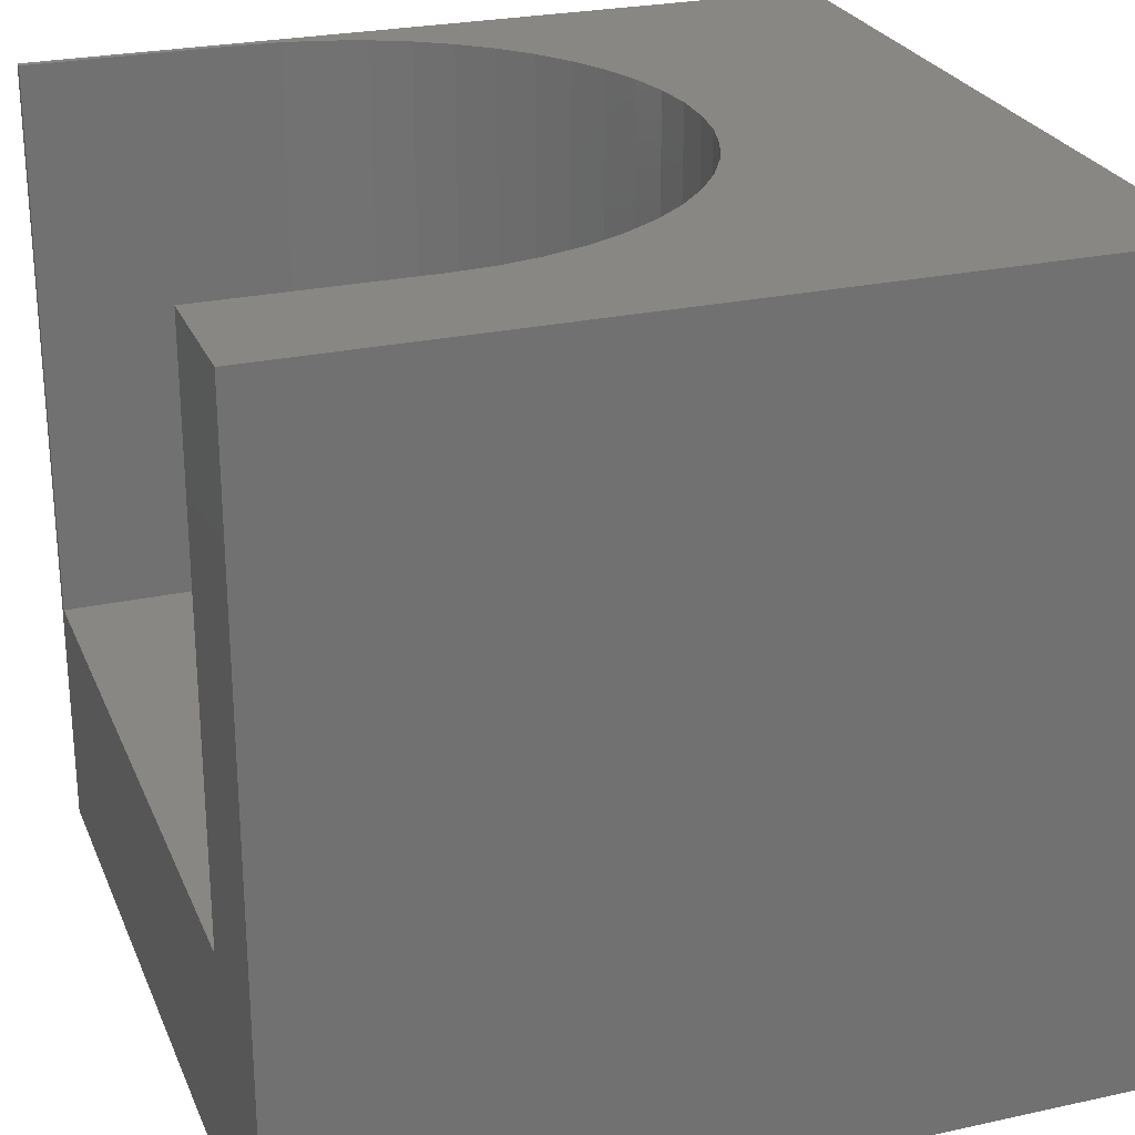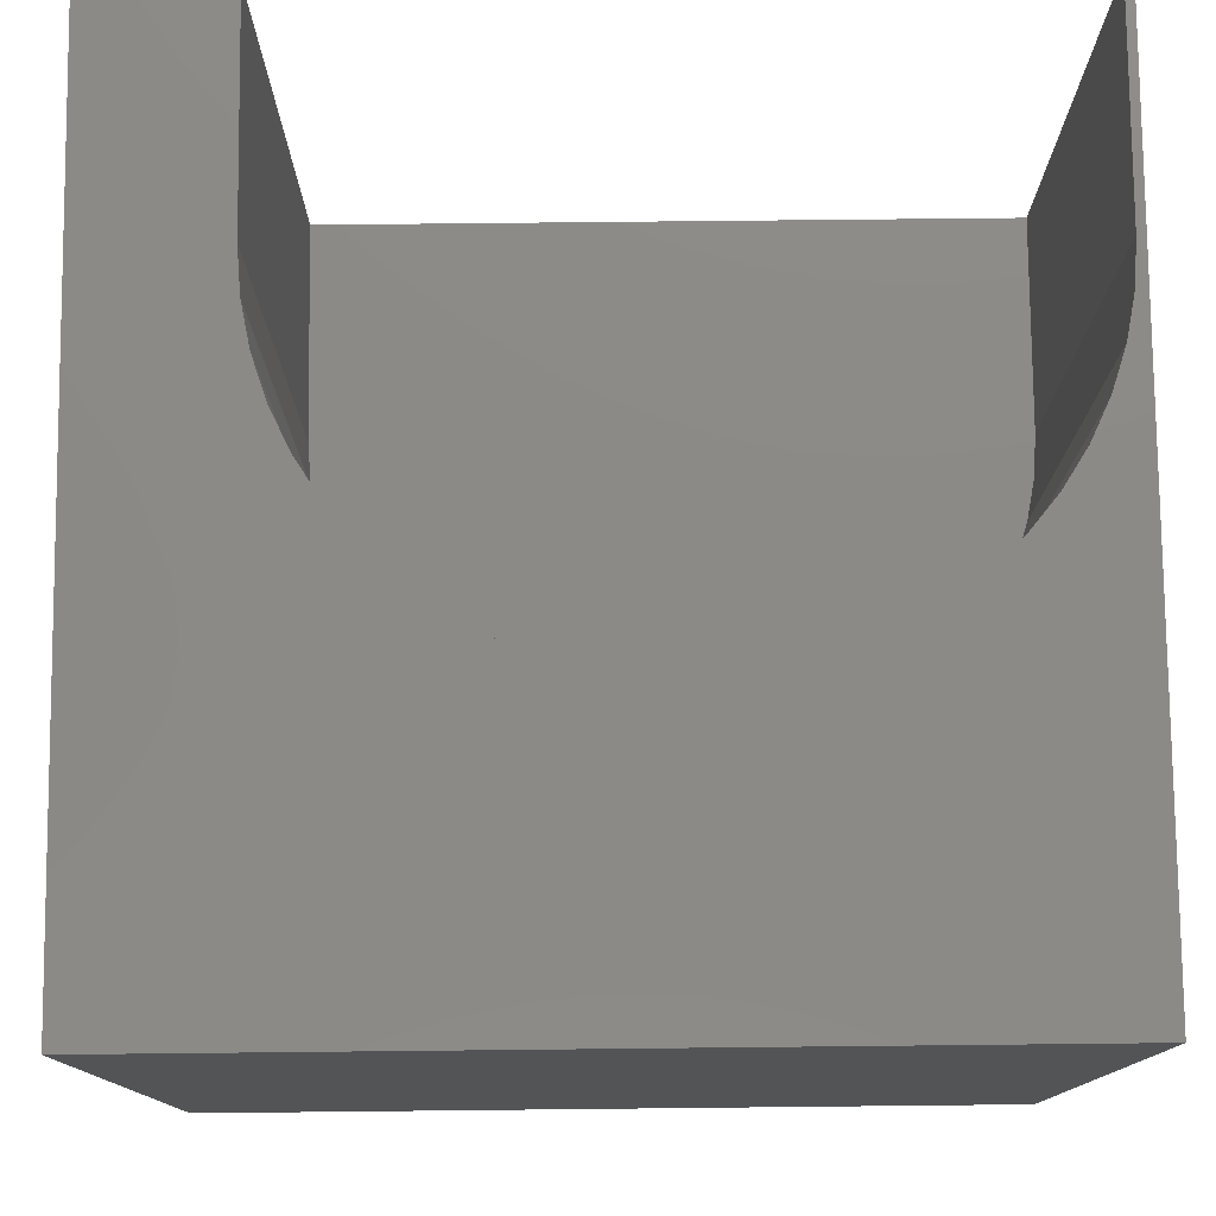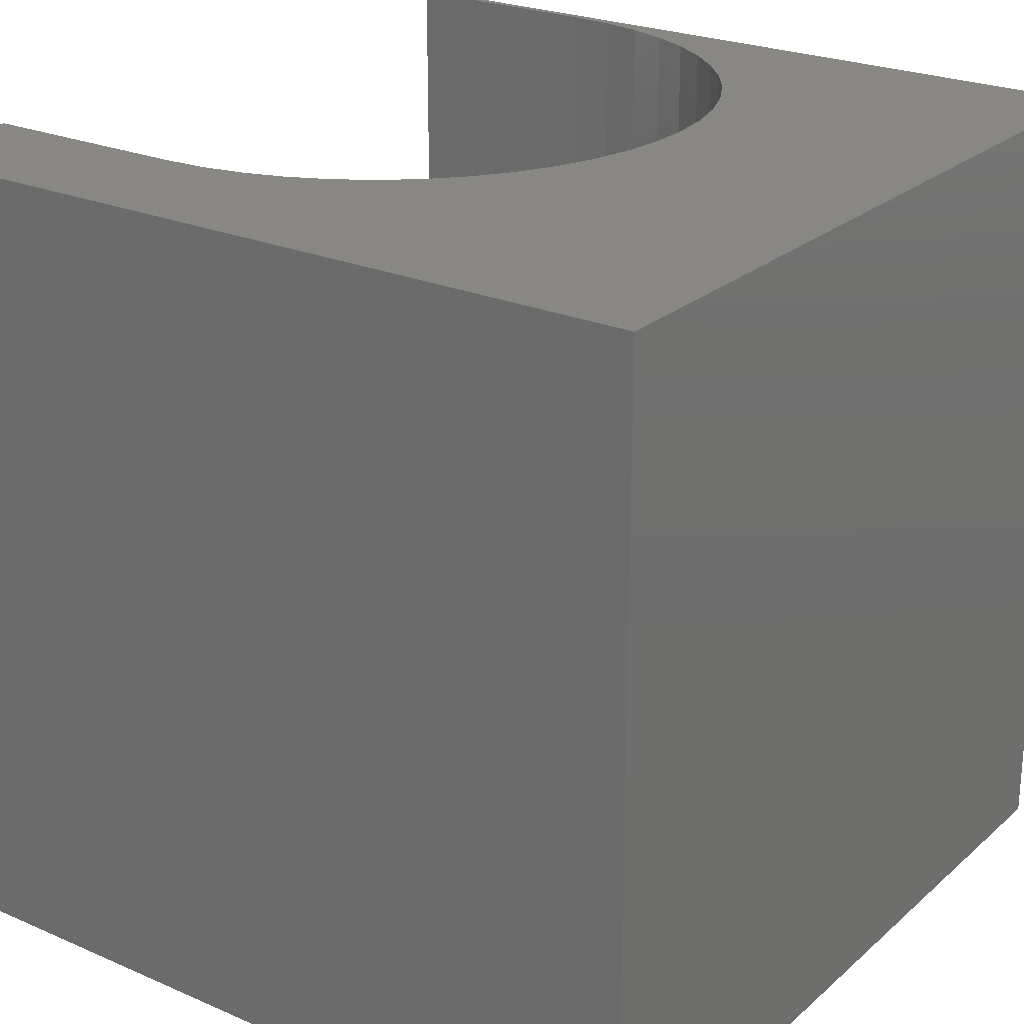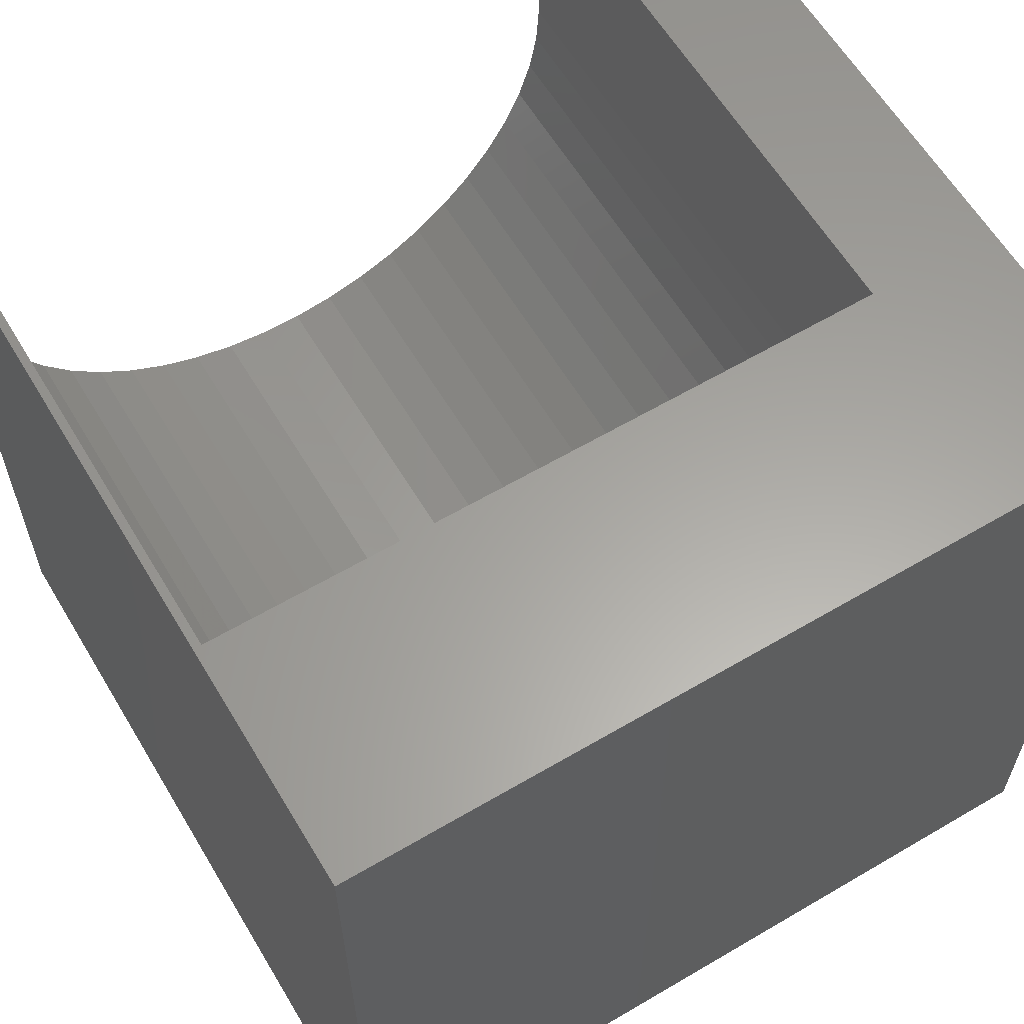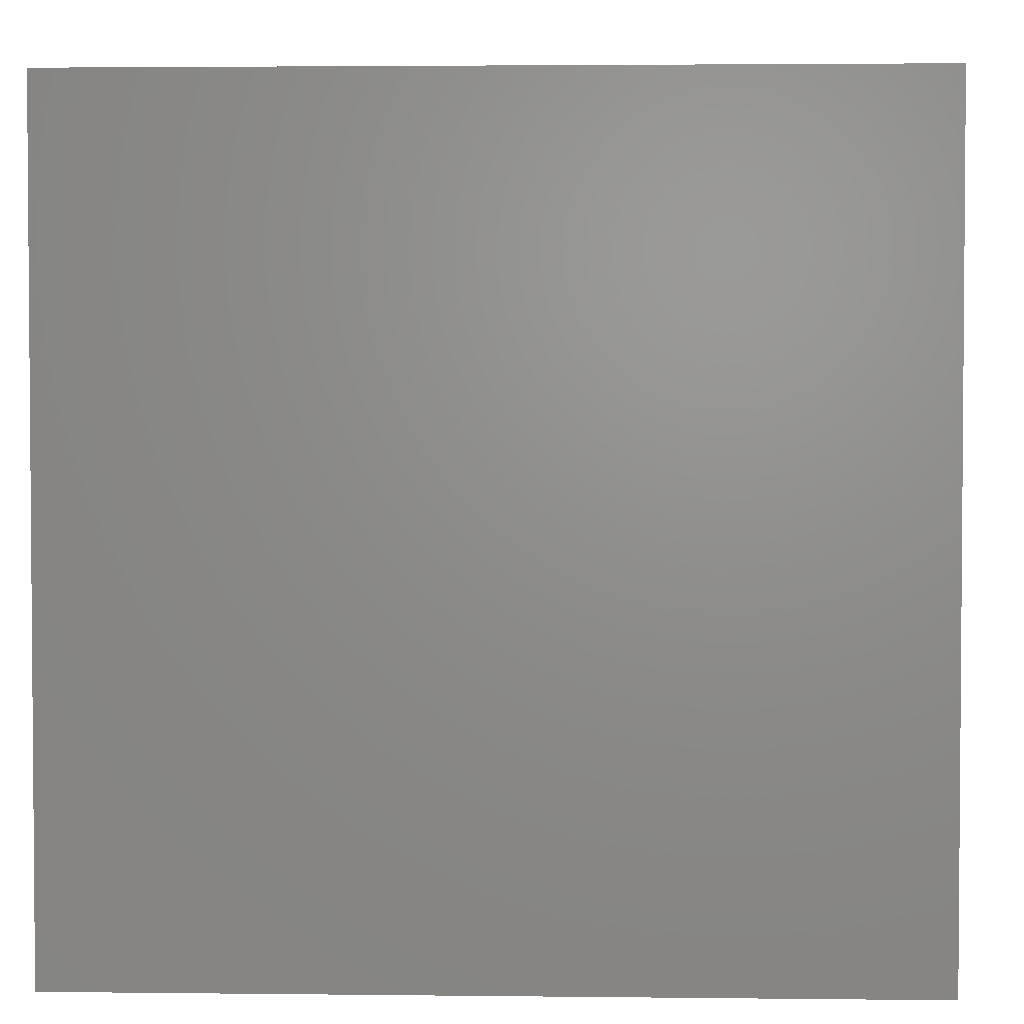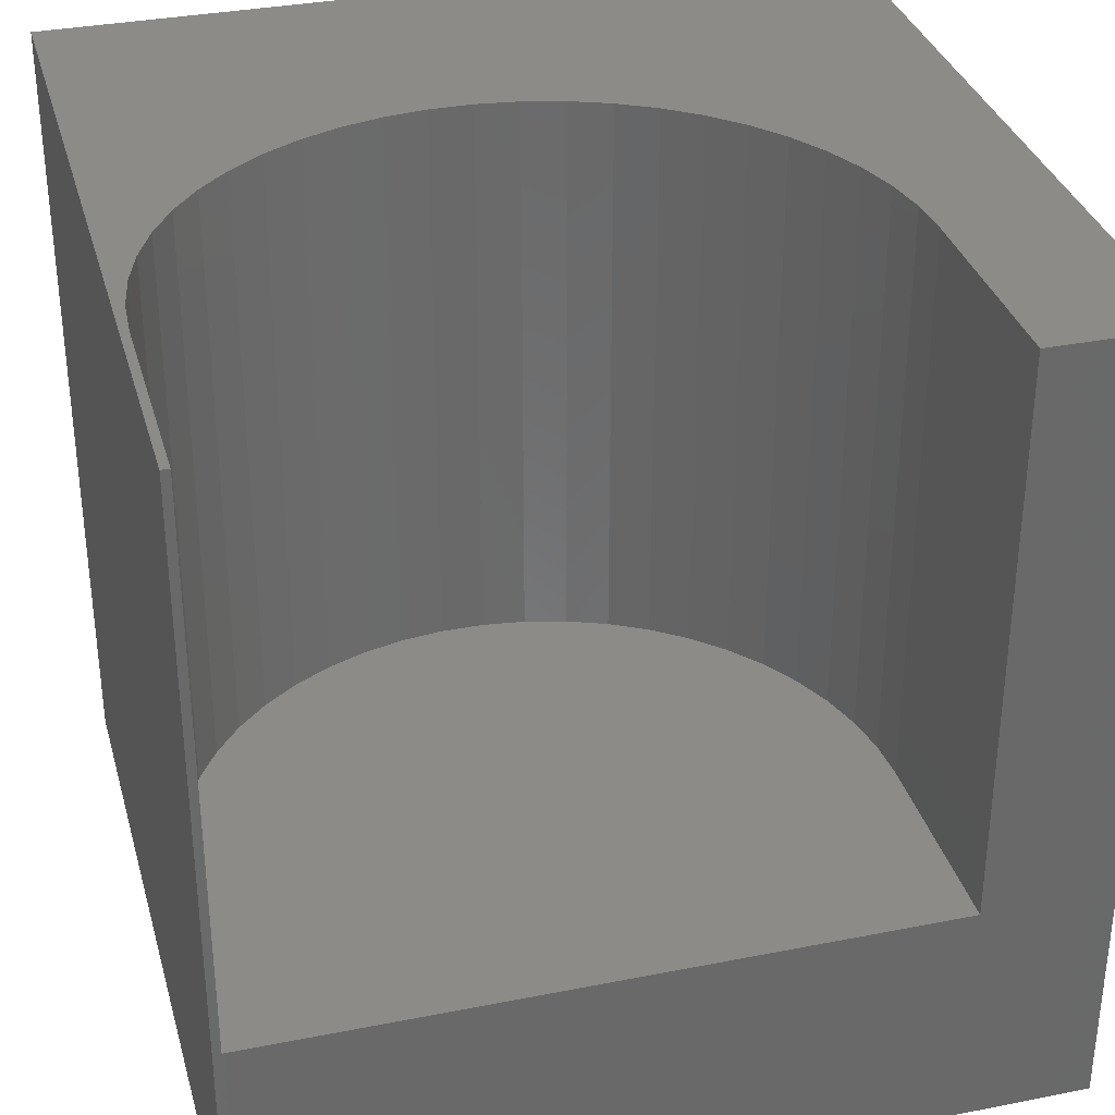
<metadata>
{"format":"stl","ext":"stl","renderer":"f3d","projection":"perspective","resolution":1024,"background":"white","views":[{"elev":25.7,"azim":-109.3,"up":"+Z"},{"elev":78.0,"azim":-0.6,"up":"+Z"},{"elev":24.2,"azim":-54.4,"up":"+Z"},{"elev":61.5,"azim":149.1,"up":"+Y"},{"elev":2.8,"azim":-87.7,"up":"+Y"},{"elev":33.6,"azim":164.9,"up":"+Z"}]}
</metadata>
<code>
# stl→obj: 64 verts, 124 faces
v 0 10 10
v 0 10 0
v 0 0 10
v 0 0 0
v 9.868 6.892 10
v 9.77 6.38 10
v 10 0 10
v 9.609 5.885 10
v 9.388 5.414 10
v 9.901 7.412 10
v 10 10 10
v 9.901 10 10
v 4.472 3.467 10
v 3.987 3.659 10
v 9.109 4.974 10
v 8.777 4.573 10
v 8.397 4.216 10
v 7.976 3.91 10
v 7.519 3.659 10
v 7.035 3.467 10
v 4.976 3.338 10
v 3.531 3.91 10
v 3.11 4.216 10
v 2.73 4.573 10
v 6.53 3.338 10
v 6.014 3.273 10
v 5.493 3.273 10
v 1.897 5.885 10
v 1.736 6.38 10
v 1.639 6.892 10
v 1.606 7.412 10
v 1.606 10 10
v 2.398 4.974 10
v 2.119 5.414 10
v 10 10 0
v 10 0 0
v 9.901 10 2.973
v 1.606 10 2.973
v 9.609 5.885 2.973
v 9.77 6.38 2.973
v 1.606 7.412 2.973
v 9.901 7.412 2.973
v 9.868 6.892 2.973
v 9.388 5.414 2.973
v 2.398 4.974 2.973
v 2.73 4.573 2.973
v 1.736 6.38 2.973
v 1.897 5.885 2.973
v 2.119 5.414 2.973
v 3.11 4.216 2.973
v 3.531 3.91 2.973
v 9.109 4.974 2.973
v 4.472 3.467 2.973
v 4.976 3.338 2.973
v 8.777 4.573 2.973
v 5.493 3.273 2.973
v 6.014 3.273 2.973
v 7.035 3.467 2.973
v 7.519 3.659 2.973
v 7.976 3.91 2.973
v 1.639 6.892 2.973
v 3.987 3.659 2.973
v 6.53 3.338 2.973
v 8.397 4.216 2.973
f 1 2 3
f 3 2 4
f 5 6 7
f 7 6 8
f 7 8 9
f 5 7 10
f 10 7 11
f 10 11 12
f 13 14 3
f 9 15 7
f 7 15 16
f 7 16 17
f 17 18 7
f 7 18 19
f 7 19 20
f 13 3 21
f 14 22 3
f 3 22 23
f 3 23 24
f 20 25 7
f 7 25 26
f 7 26 3
f 3 26 27
f 3 27 21
f 28 29 3
f 3 29 30
f 3 30 1
f 1 30 31
f 1 31 32
f 24 33 3
f 3 33 34
f 3 34 28
f 35 11 36
f 36 11 7
f 2 35 4
f 4 35 36
f 12 11 37
f 37 11 35
f 37 35 38
f 38 35 2
f 38 2 32
f 32 2 1
f 36 7 4
f 4 7 3
f 39 40 41
f 37 38 42
f 42 38 41
f 42 41 43
f 43 41 40
f 44 45 46
f 47 48 44
f 44 48 49
f 44 49 45
f 46 50 44
f 44 50 51
f 44 51 52
f 53 54 55
f 55 54 56
f 55 56 57
f 58 59 60
f 39 41 44
f 44 41 61
f 44 61 47
f 52 51 55
f 55 51 62
f 55 62 53
f 57 63 55
f 55 63 58
f 55 58 64
f 64 58 60
f 37 42 12
f 12 42 10
f 41 31 30
f 41 30 61
f 61 30 29
f 61 29 47
f 47 29 28
f 47 28 48
f 48 28 34
f 48 34 49
f 49 34 33
f 49 33 45
f 45 33 24
f 45 24 46
f 46 24 23
f 46 23 50
f 50 23 22
f 50 22 51
f 51 22 14
f 51 14 62
f 62 14 13
f 62 13 53
f 53 13 21
f 53 21 54
f 54 21 27
f 54 27 56
f 56 27 26
f 56 26 57
f 57 26 25
f 57 25 63
f 63 25 20
f 63 20 58
f 58 20 19
f 58 19 59
f 59 19 18
f 59 18 60
f 60 18 17
f 60 17 64
f 64 17 16
f 64 16 55
f 55 16 15
f 55 15 52
f 52 15 9
f 52 9 44
f 44 9 8
f 44 8 39
f 39 8 6
f 39 6 40
f 40 6 5
f 40 5 43
f 43 5 10
f 43 10 42
f 41 38 31
f 31 38 32

</code>
